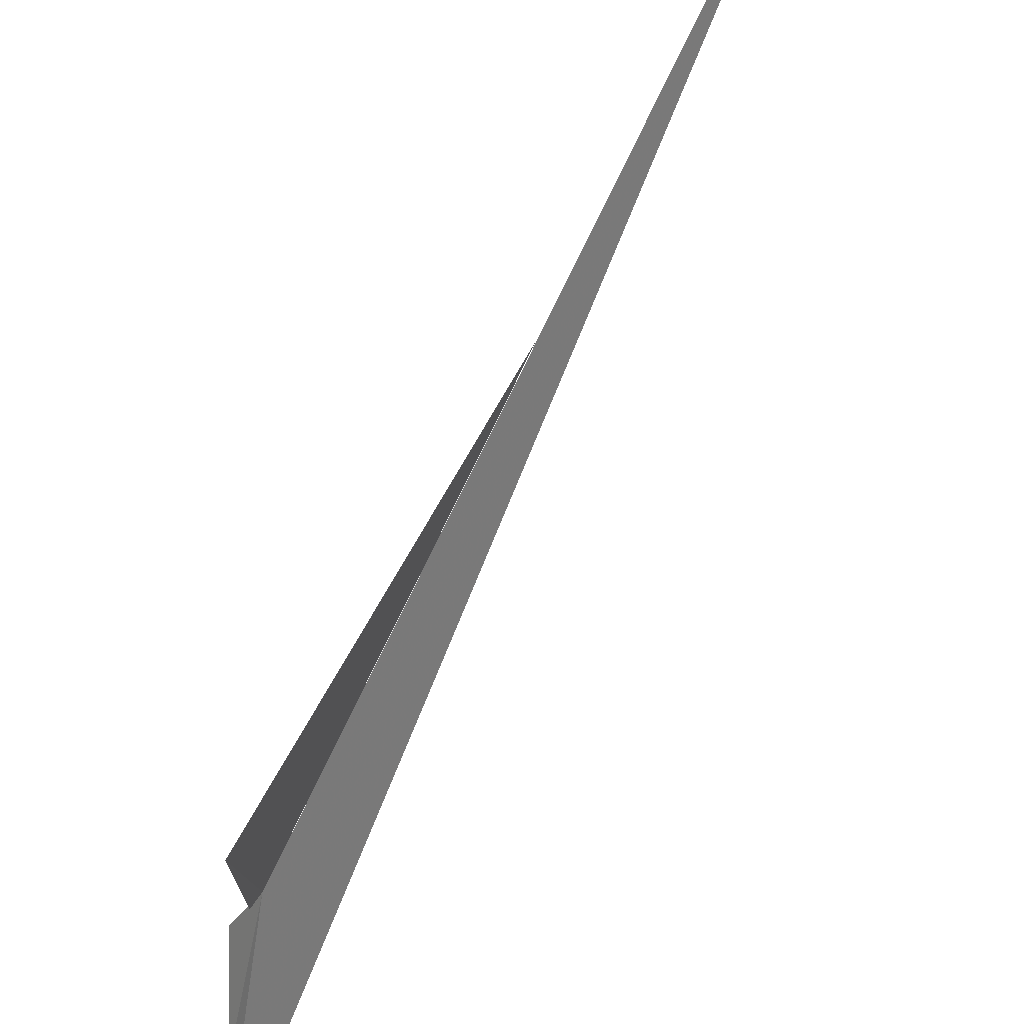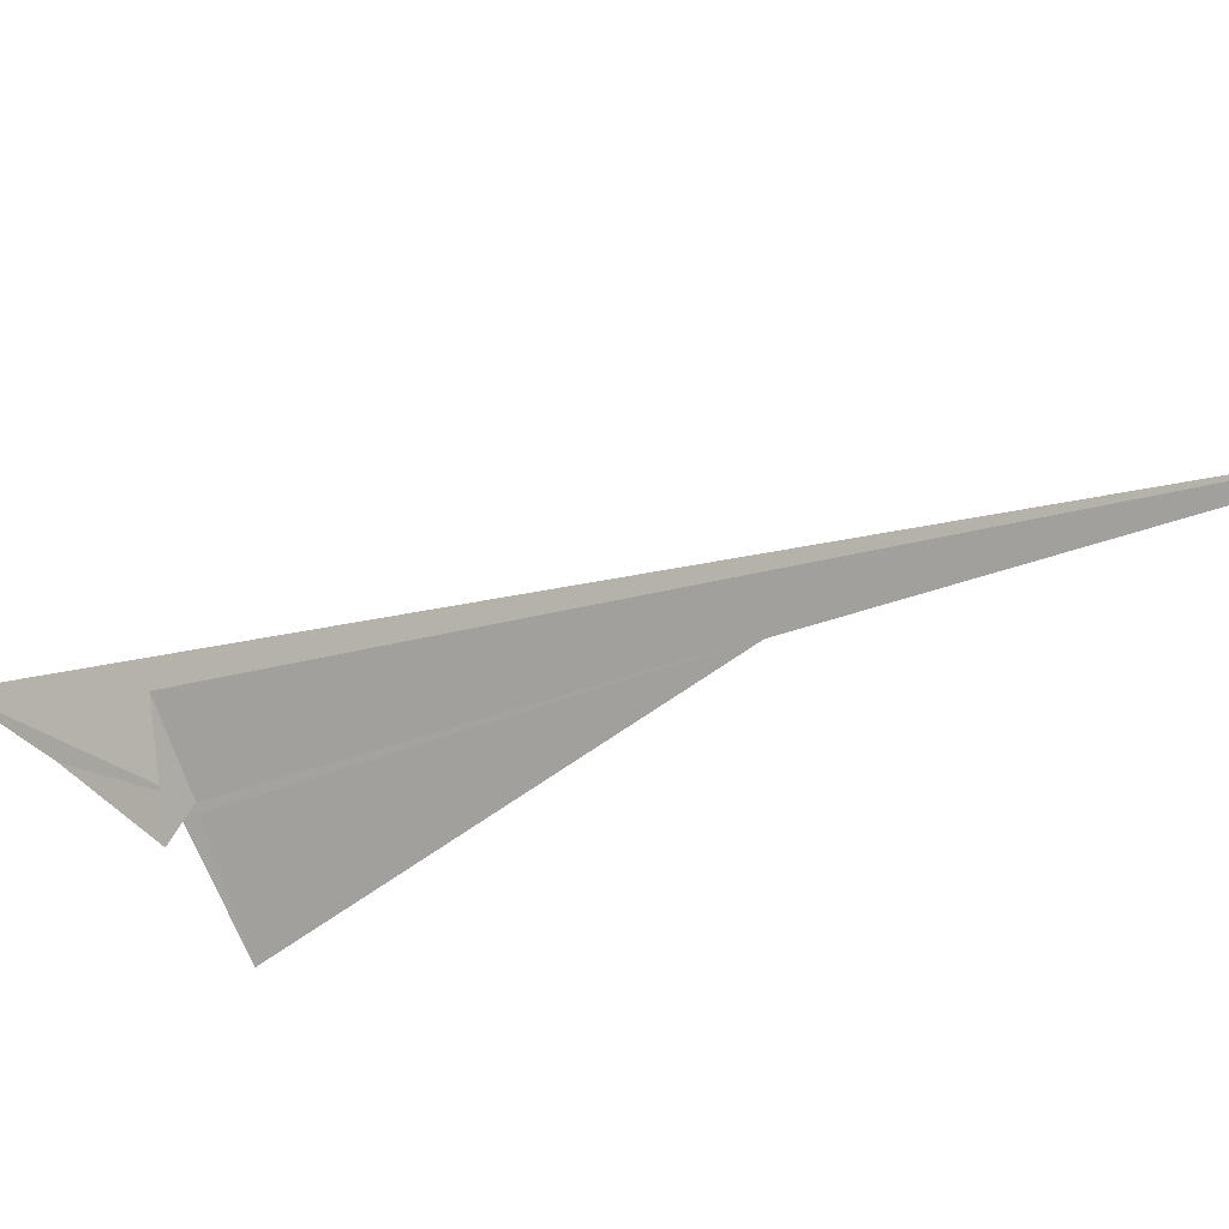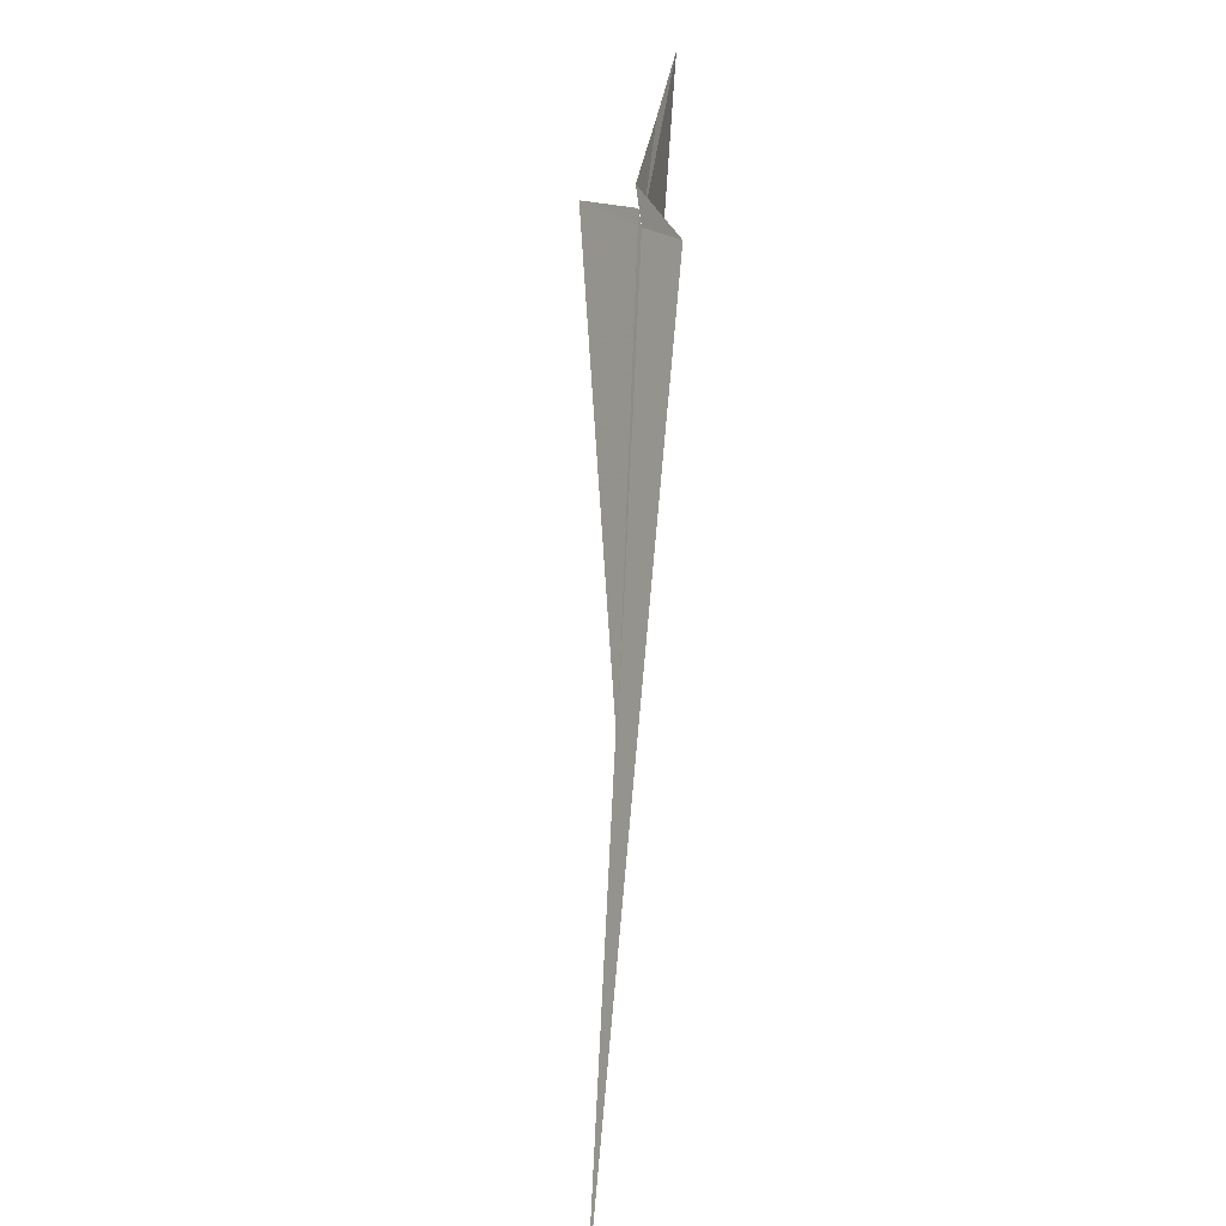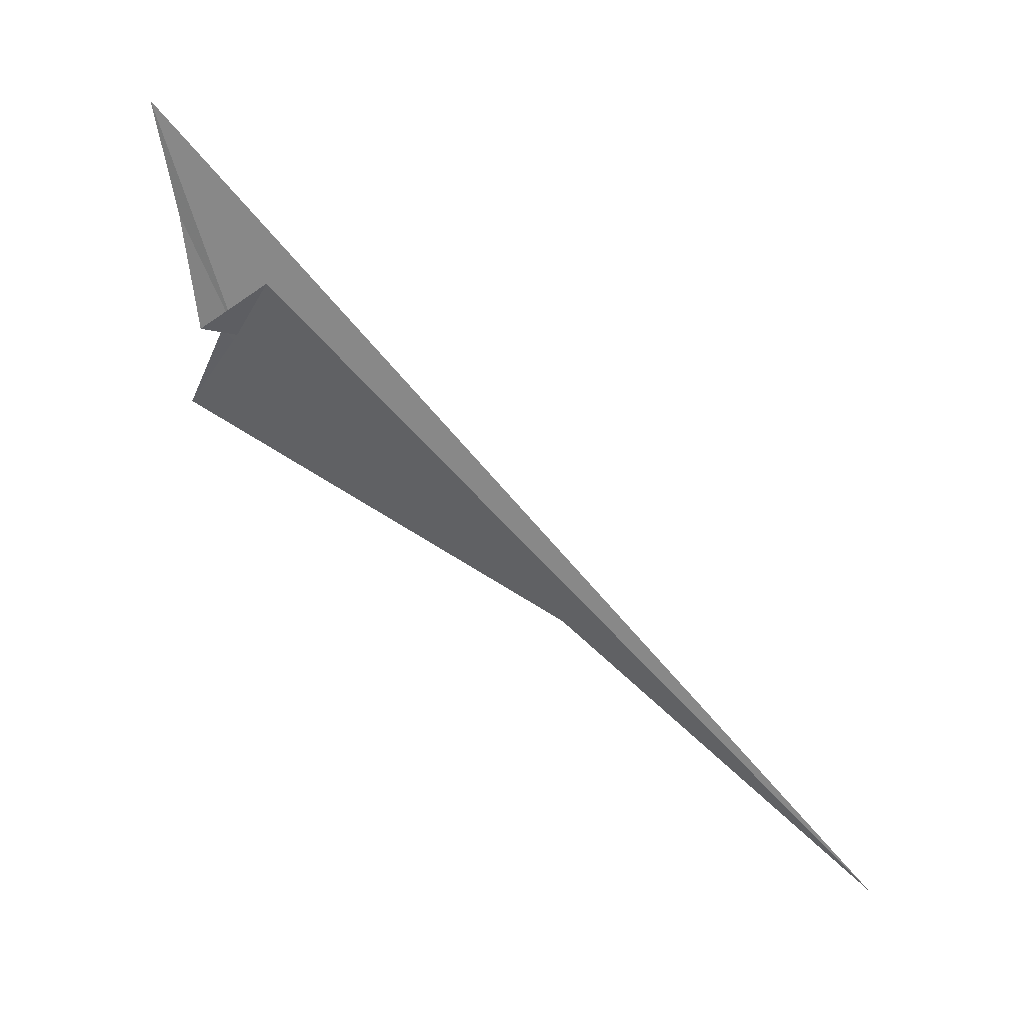
<metadata>
{"format":"obj","ext":"obj","renderer":"f3d","projection":"perspective","resolution":1024,"background":"white","views":[{"elev":-63.6,"azim":8.3,"up":"+Z"},{"elev":35.5,"azim":-32.6,"up":"+Z"},{"elev":-56.6,"azim":-136.5,"up":"+Y"},{"elev":15.7,"azim":-41.2,"up":"+Y"}]}
</metadata>
<code>
v -3.84 10.77 61.04
v -3.624 10.5 61.24
v -3.84 10.79 61.07
v -3.85 10.77 61.03
v -3.86 10.82 61.03
v -3.872 10.87 61.03
v -3.732 10.63 61.14
v -3.842 10.73 61.01
v -3.844 10.77 61.04
f 1 4 3
f 1 5 4
f 1 8 7
f 1 6 5
f 1 9 8
f 1 7 9
f 1 3 2
f 1 2 6

</code>
